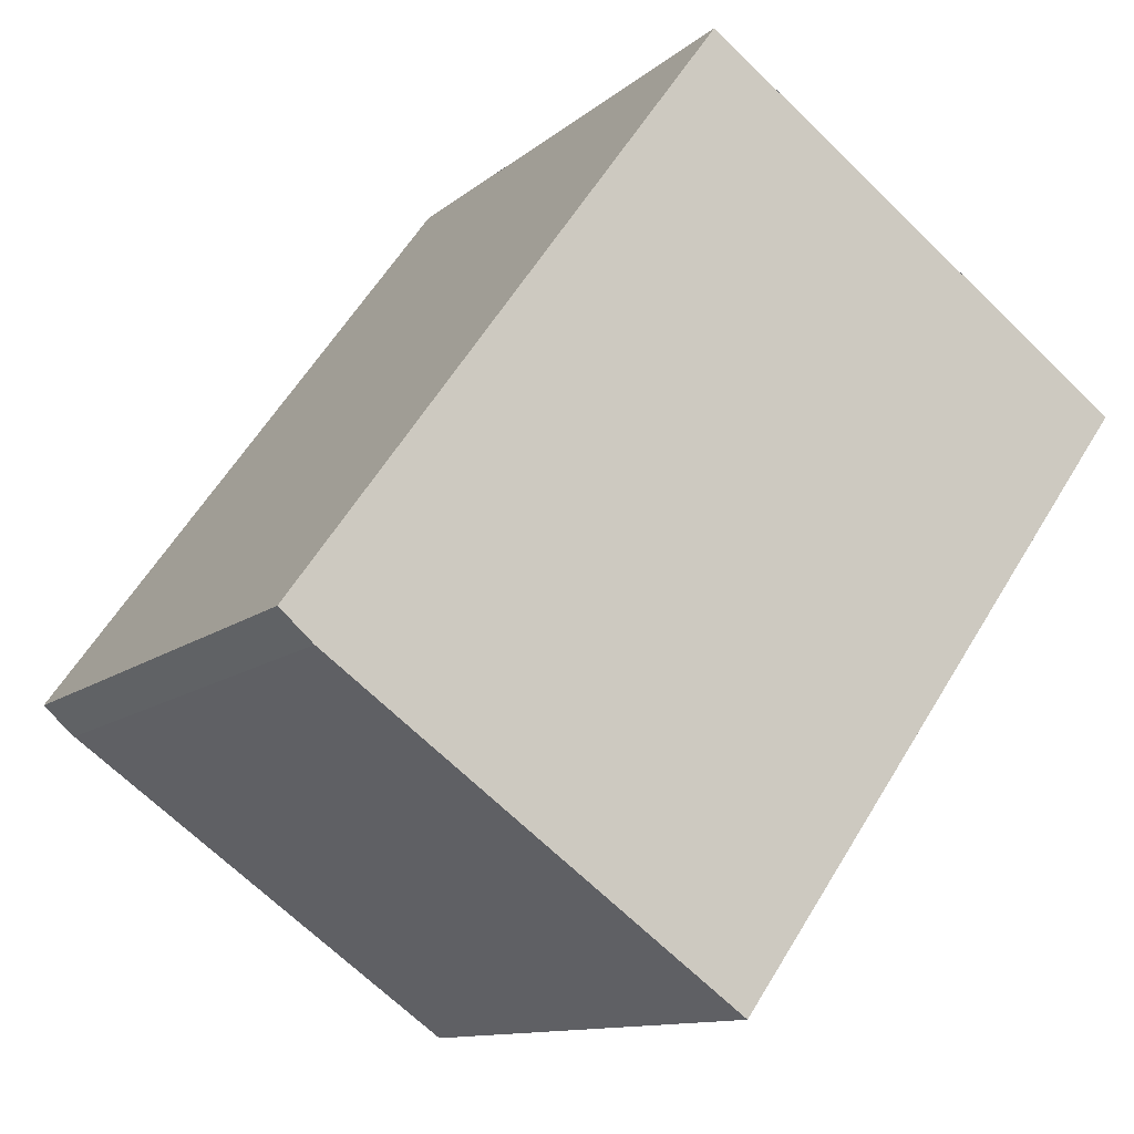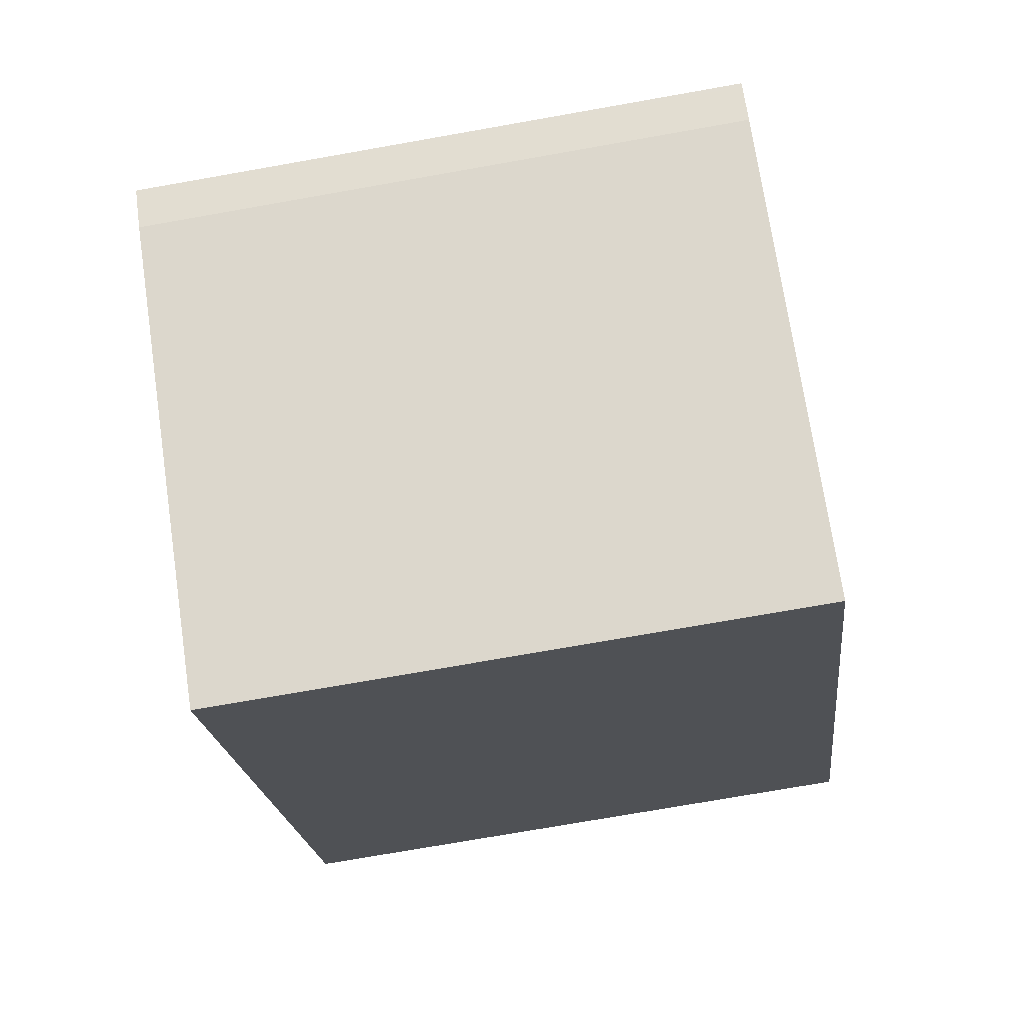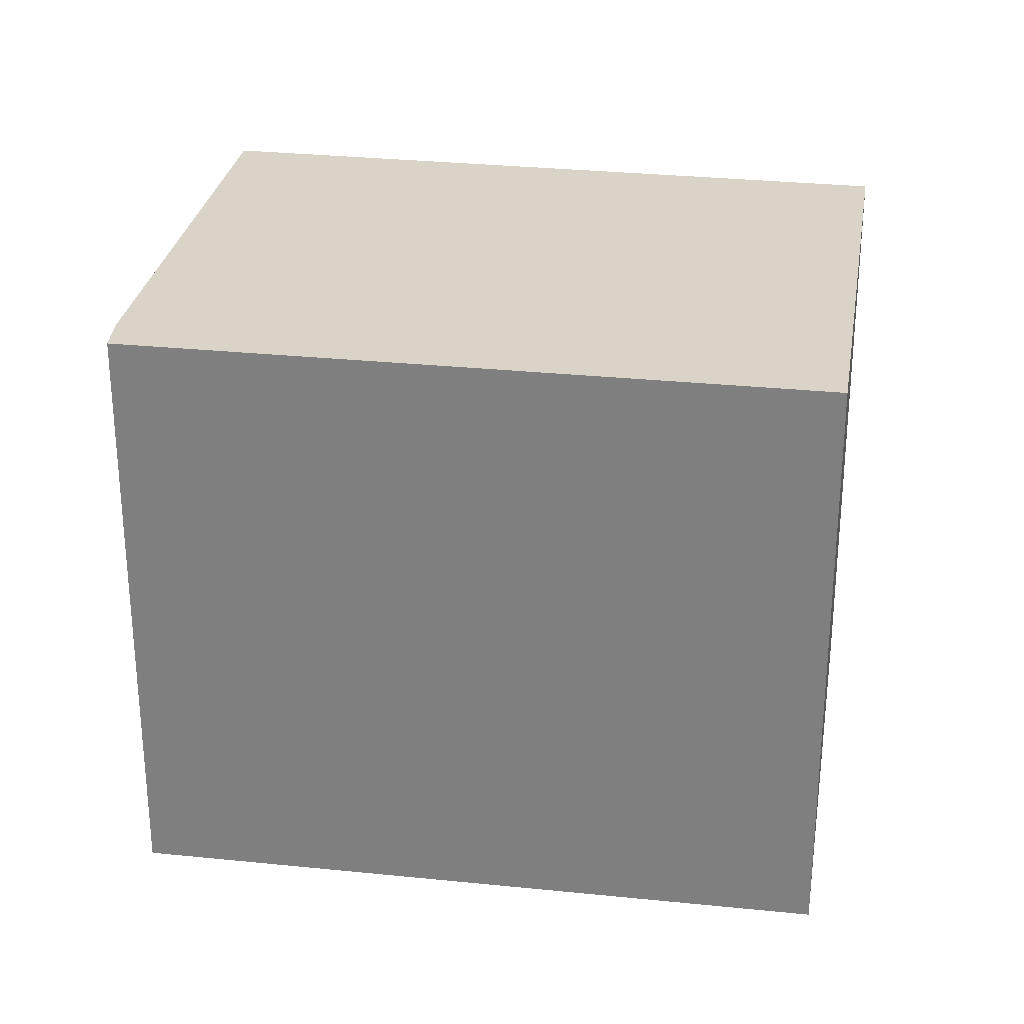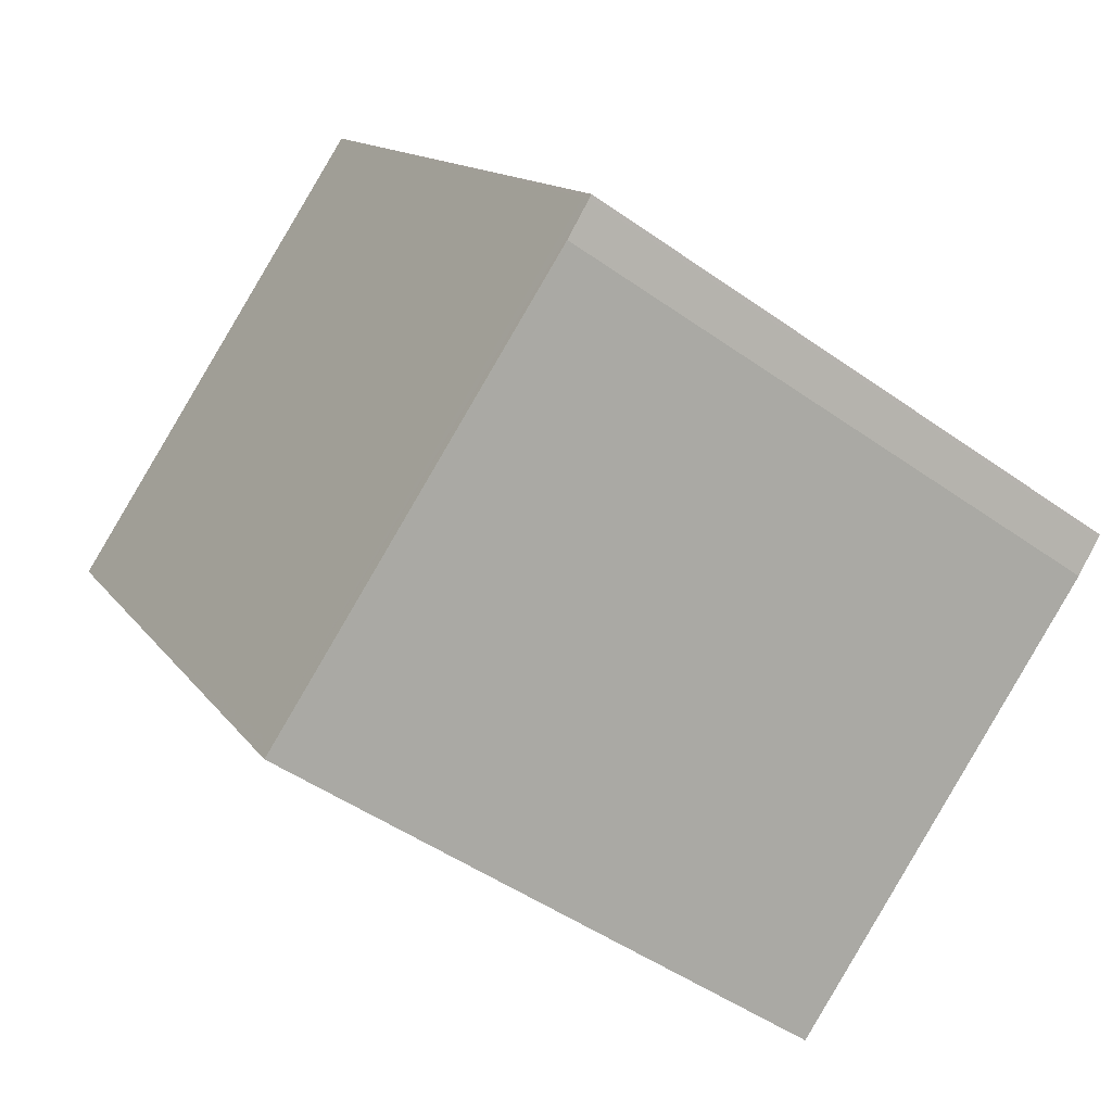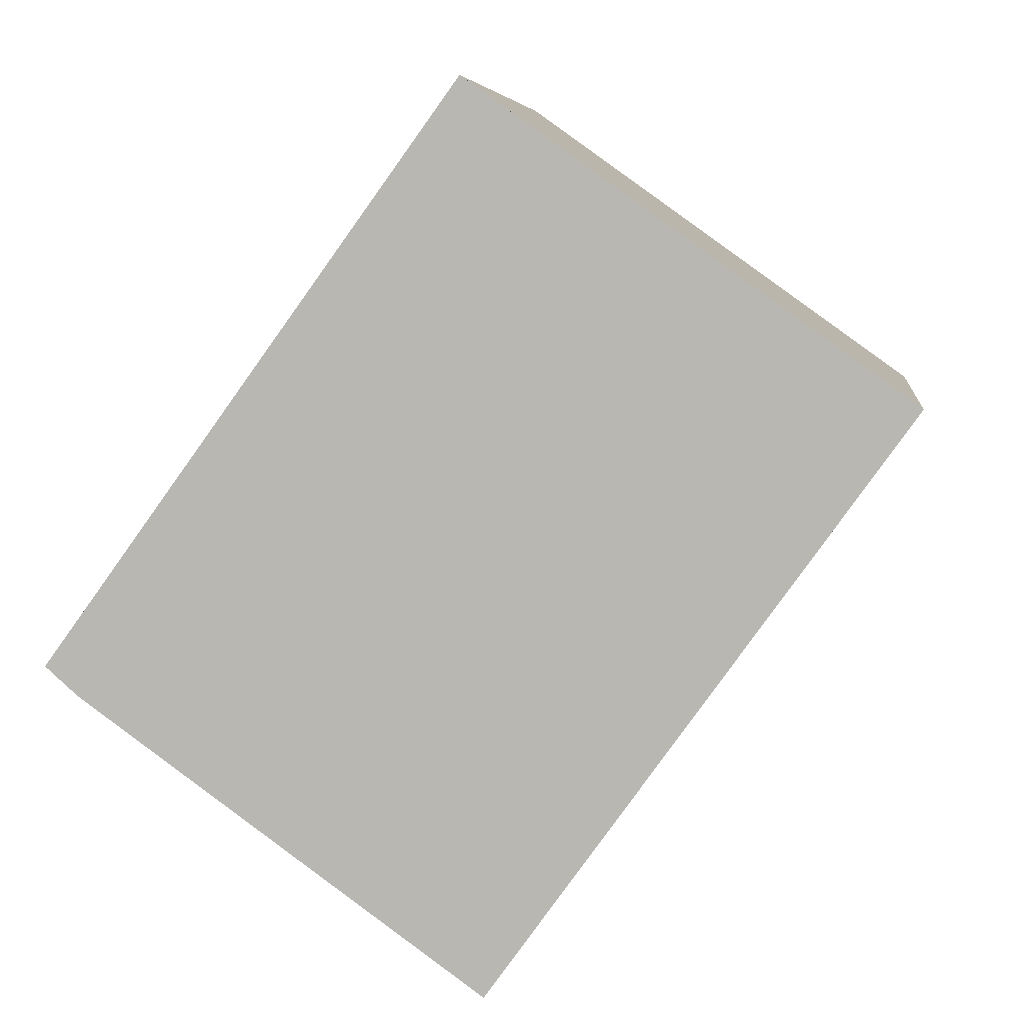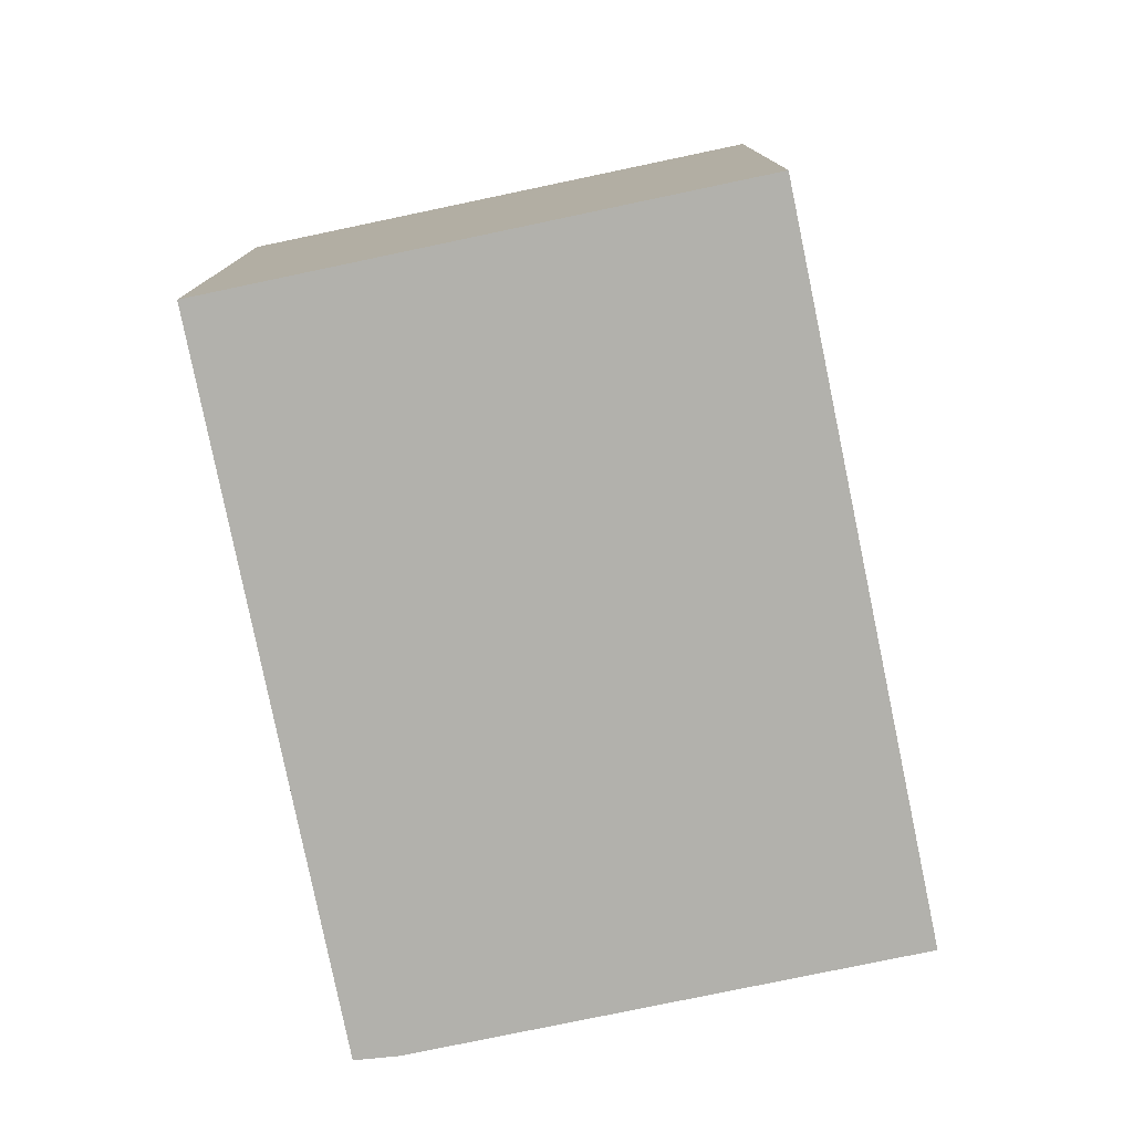
<metadata>
{"format":"obj","ext":"obj","renderer":"f3d","projection":"perspective","resolution":1024,"background":"white","views":[{"elev":-11.5,"azim":151.7,"up":"+Y"},{"elev":-74.3,"azim":100.0,"up":"+Y"},{"elev":28.9,"azim":134.6,"up":"+Z"},{"elev":-47.6,"azim":51.3,"up":"+Y"},{"elev":6.1,"azim":-172.7,"up":"+Y"},{"elev":-78.9,"azim":-132.6,"up":"+Z"}]}
</metadata>
<code>
v -736.1 -1485 2.599
v -734.2 -1484 2.612
v -732.4 -1486 2.616
v -732.6 -1486 2.615
v -734.3 -1487 2.603
v -732.5 -1486 2.616
v -734.2 -1484 2.612
v -736.1 -1485 2.6
v -734.2 -1484 2.612
v -734.2 -1484 2.612
v -732.5 -1486 2.616
v -734.4 -1487 2.603
v -732.5 -1486 2.616
v -734.3 -1487 2.603
v -734.3 -1487 2.603
v -736.1 -1485 2.6
v -736.1 -1485 2.6
v -736.1 -1485 2.6
v -736.1 -1485 2.599
v -736.1 -1485 0
v -736.1 -1485 4.441e-16
v -734.2 -1484 2.612
v -734.2 -1484 2.612
v -734.2 -1484 0
v -734.2 -1484 0
v -732.5 -1486 2.616
v -732.4 -1486 2.616
v -732.4 -1486 0
v -732.5 -1486 0
v -734.3 -1487 2.603
v -732.6 -1486 2.615
v -732.6 -1486 0
v -734.3 -1487 0
v -734.4 -1487 2.603
v -734.3 -1487 2.603
v -734.3 -1487 -4.441e-16
v -734.4 -1487 0
v -732.6 -1486 2.615
v -732.5 -1486 2.616
v -732.5 -1486 0
v -732.6 -1486 0
v -734.2 -1484 2.612
v -734.2 -1484 2.612
v -734.2 -1484 0
v -734.2 -1484 0
v -736.1 -1485 2.599
v -736.1 -1485 2.6
v -736.1 -1485 0
v -736.1 -1485 0
v -732.5 -1486 2.616
v -734.2 -1484 2.612
v -734.2 -1484 0
v -732.5 -1486 0
v -736.1 -1485 2.6
v -734.4 -1487 2.603
v -734.4 -1487 0
v -736.1 -1485 0
v -732.4 -1486 2.616
v -732.5 -1486 2.616
v -732.5 -1486 0
v -732.4 -1486 0
v -734.3 -1487 2.603
v -734.3 -1487 2.603
v -734.3 -1487 0
v -734.3 -1487 -4.441e-16
v -734.2 -1484 2.612
v -736.1 -1485 2.6
v -736.1 -1485 4.441e-16
v -734.2 -1484 0
v -736.1 -1485 0
v -734.2 -1484 0
v -732.4 -1486 0
v -732.6 -1486 0
v -734.3 -1487 0
f 11 9 10 13
f 16 9 11 15
f 17 7 9 16
f 9 7 2 10
f 15 11 6 4 14
f 13 3 6 11
f 14 5 12 15
f 15 12 8 16
f 16 8 1 17
f 19 20 21 18
f 23 24 25 22
f 27 28 29 26
f 31 32 33 30
f 35 36 37 34
f 39 40 41 38
f 43 44 45 42
f 47 48 49 46
f 51 52 53 50
f 55 56 57 54
f 59 60 61 58
f 63 64 65 62
f 67 68 69 66
f 71 72 73 74 70

</code>
